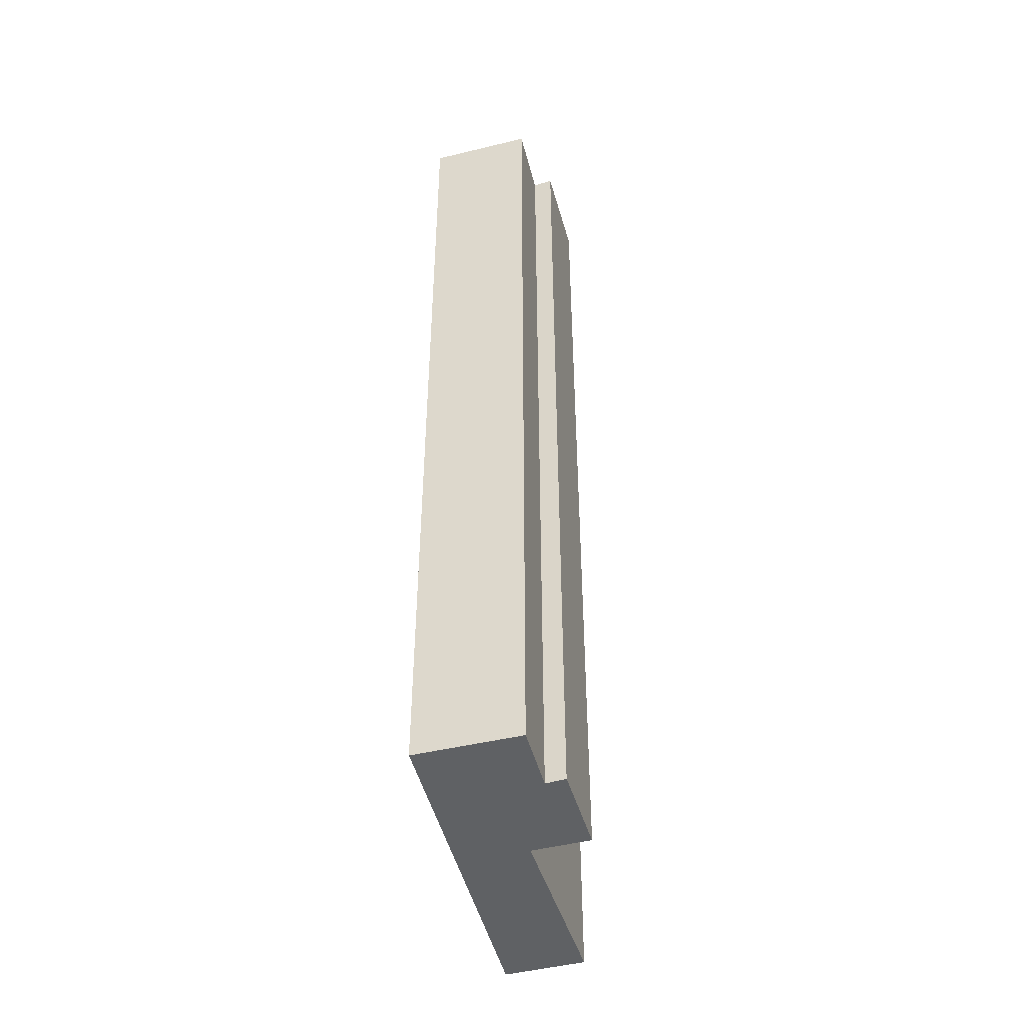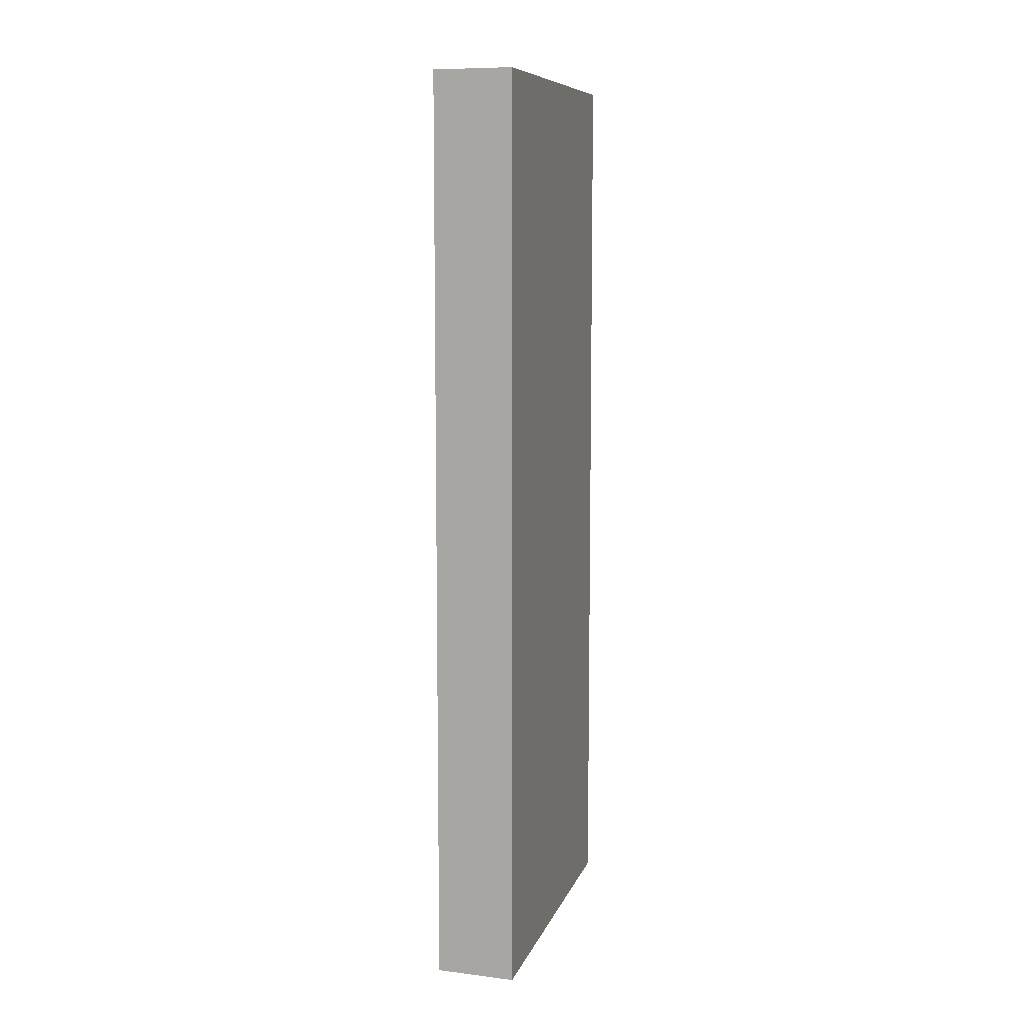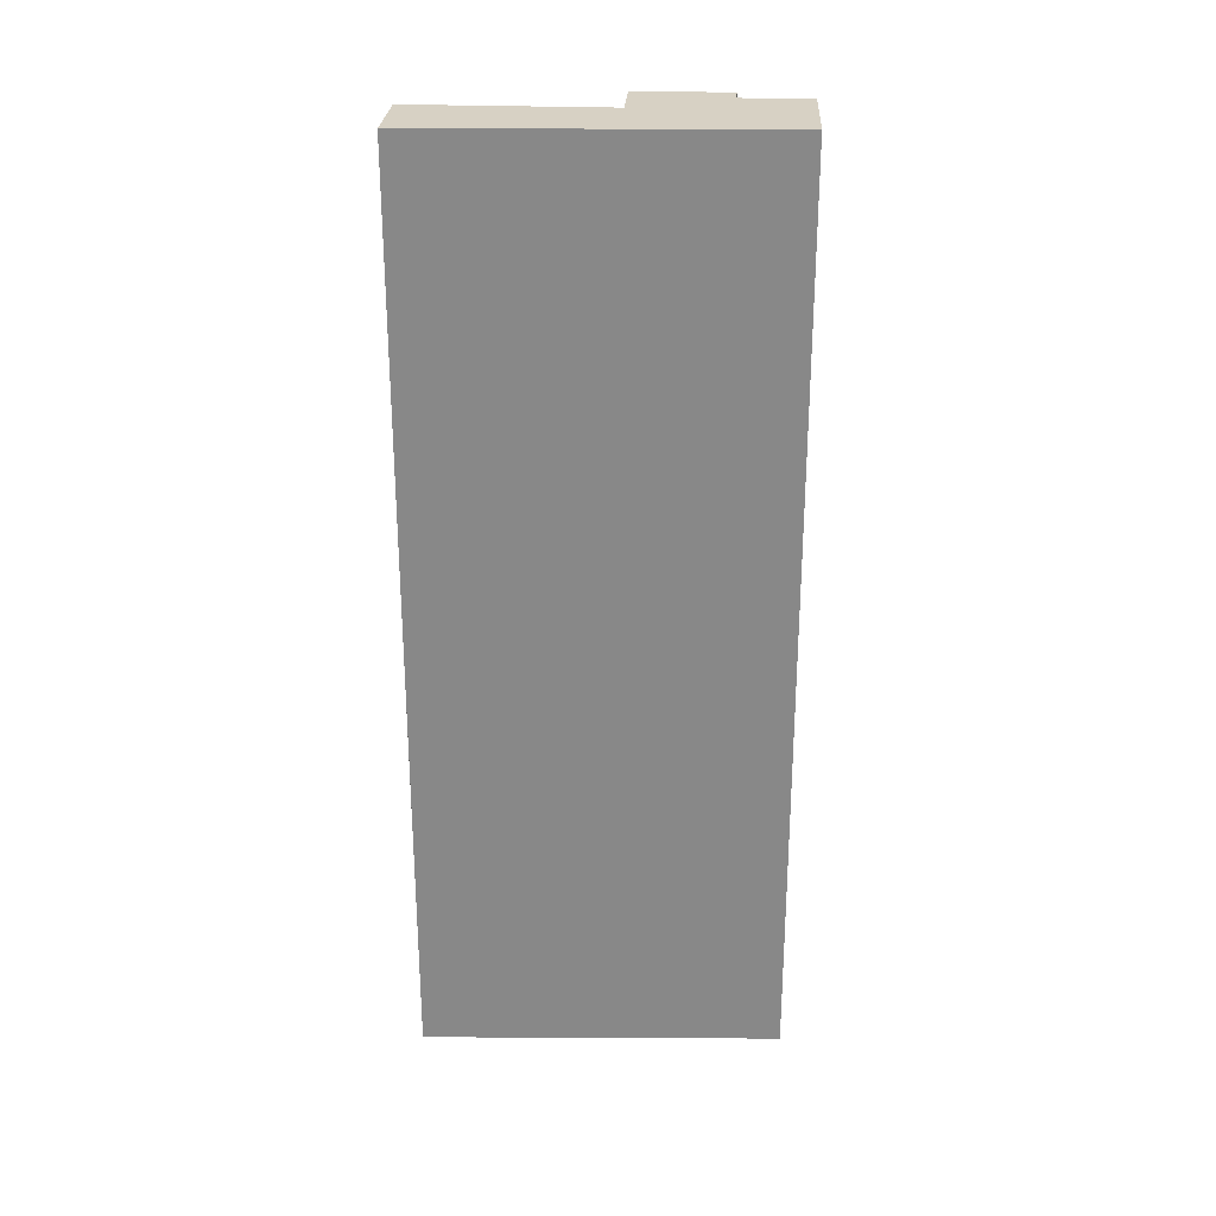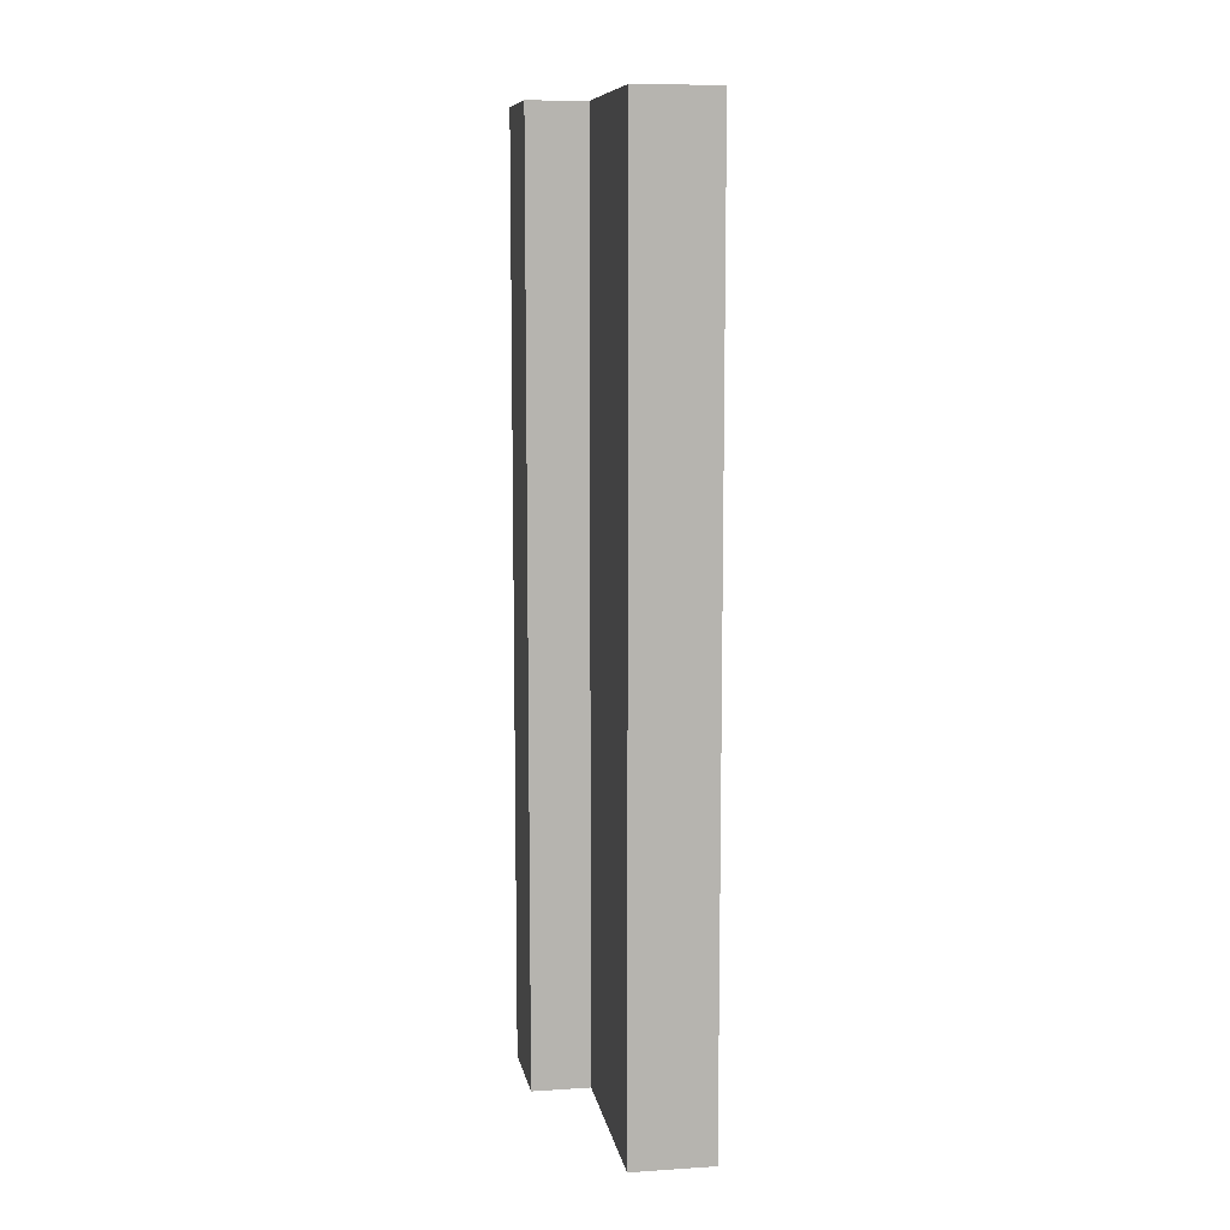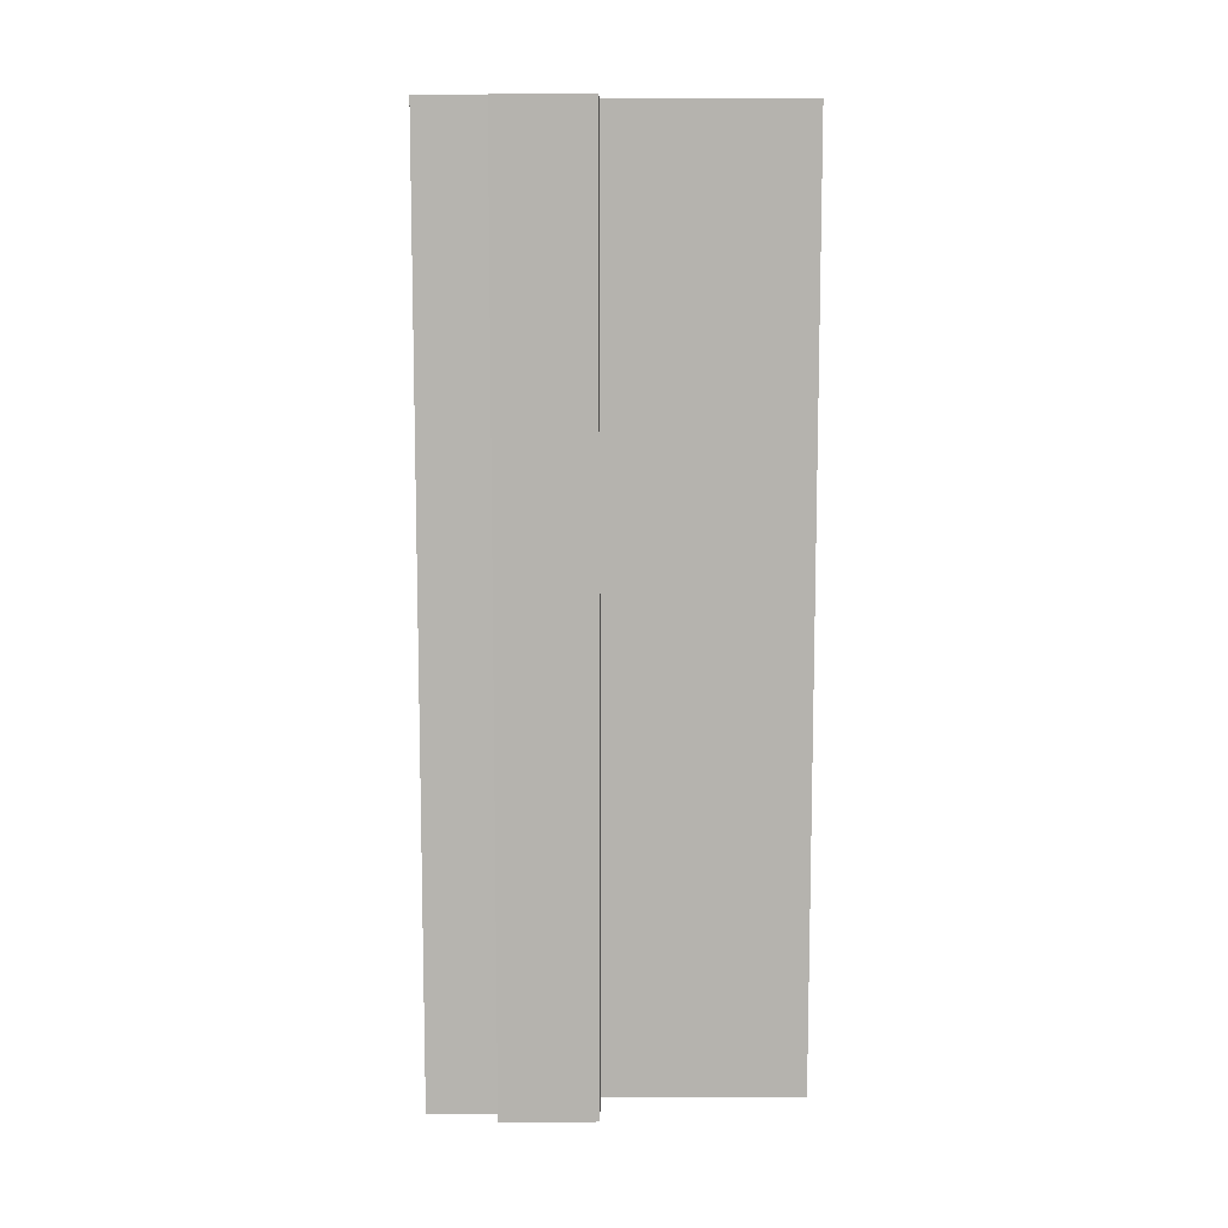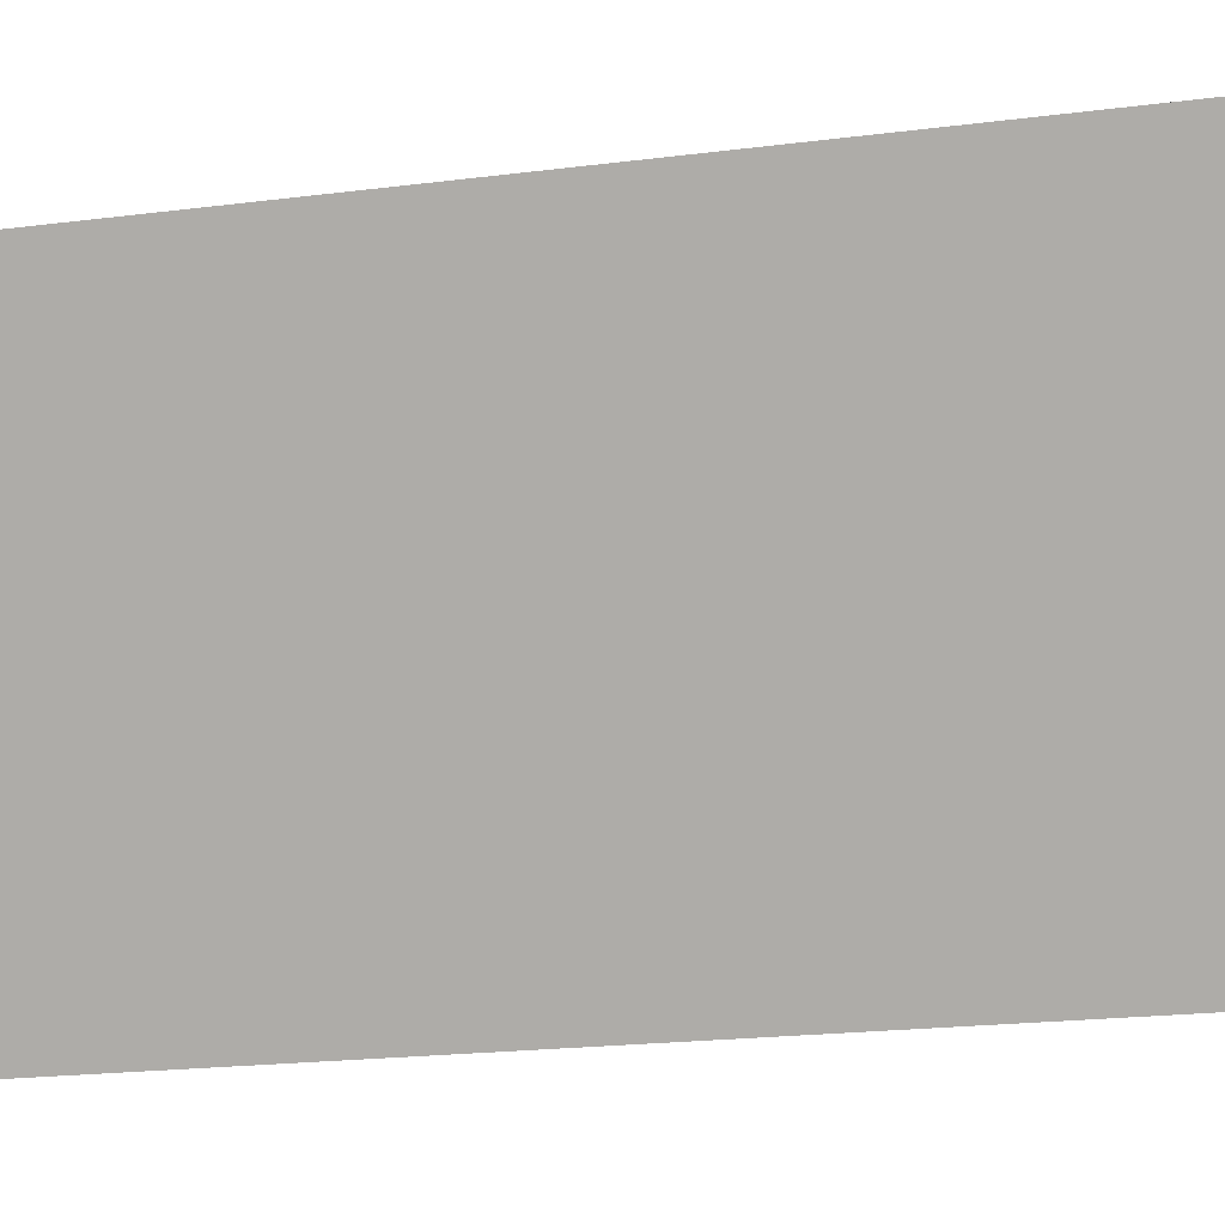
<metadata>
{"format":"obj","ext":"obj","renderer":"f3d","projection":"perspective","resolution":1024,"background":"white","views":[{"elev":-45.8,"azim":-144.3,"up":"+Y"},{"elev":8.9,"azim":37.5,"up":"+Y"},{"elev":27.1,"azim":112.9,"up":"+Y"},{"elev":9.6,"azim":9.7,"up":"+Y"},{"elev":9.9,"azim":-70.3,"up":"+Y"},{"elev":-15.8,"azim":106.6,"up":"+Z"}]}
</metadata>
<code>
v  1.784 16.9 -0.655
v  2.913 16.9 5.922
v  4.308 16.9 5.437
v  1.714 16.9 2.547
v  0.709 16.9 2.897
v  0.466 16.9 1.183
v  0 16.9 1.035e-15
v  0.112 16.9 1.283
v  2.913 -3.626e-16 5.922
v  4.308 -3.329e-16 5.437
v  0.709 -1.774e-16 2.897
v  1.714 -1.56e-16 2.547
v  1.784 4.011e-17 -0.655
v  0 0 0
v  0.466 -7.244e-17 1.183
v  0.112 -7.856e-17 1.283
g defaultobject
f 1 2 3
f 2 1 4
f 4 1 5
f 5 1 6
f 6 1 7
f 8 5 6
f 9 3 2
f 3 9 10
f 11 4 5
f 4 11 12
f 10 1 3
f 1 10 13
f 13 7 1
f 7 13 14
f 15 8 6
f 8 15 16
f 14 6 7
f 6 14 15
f 16 5 8
f 5 16 11
f 12 2 4
f 2 12 9
f 13 15 14
f 15 13 12
f 12 13 10
f 15 12 11
f 12 10 9
f 11 16 15

</code>
